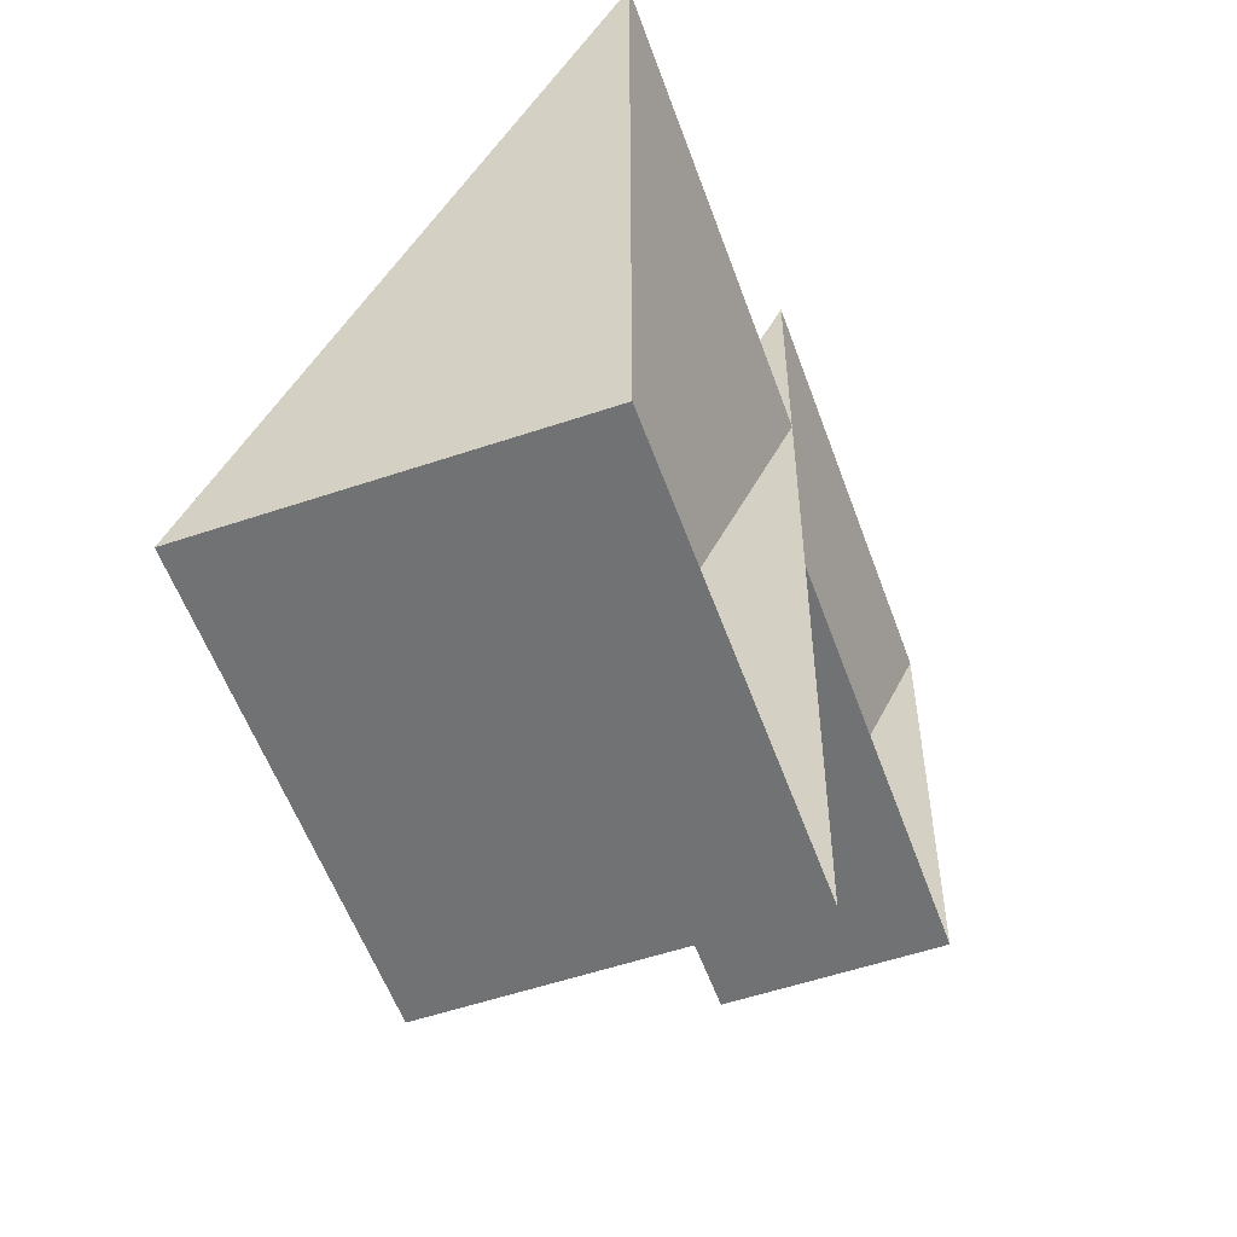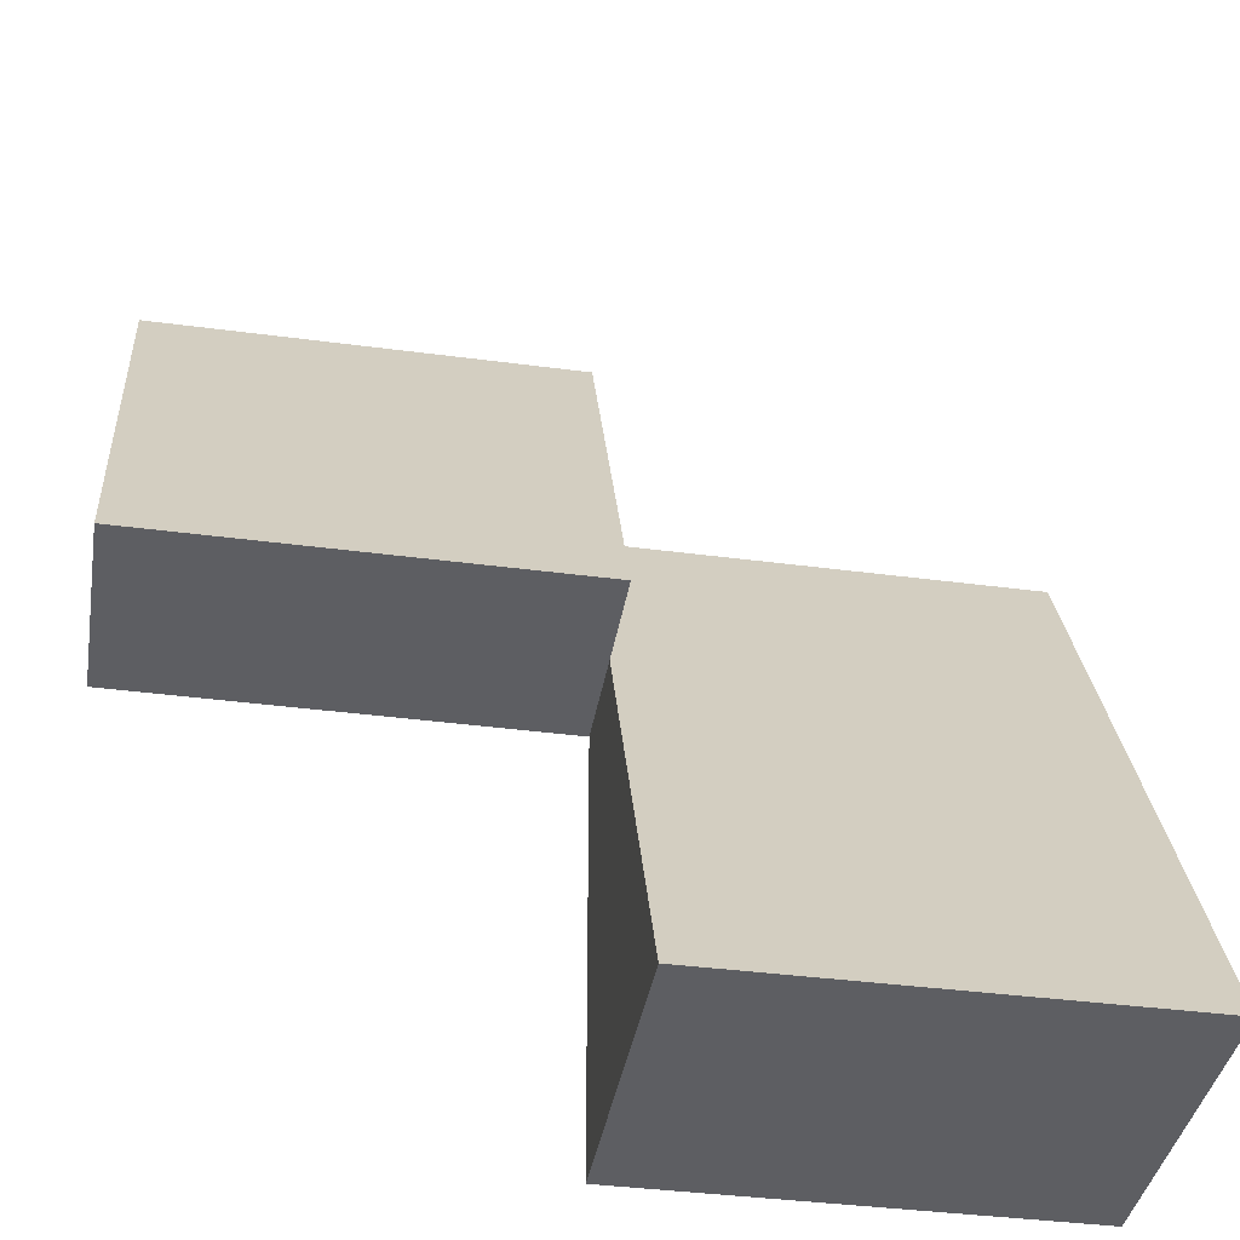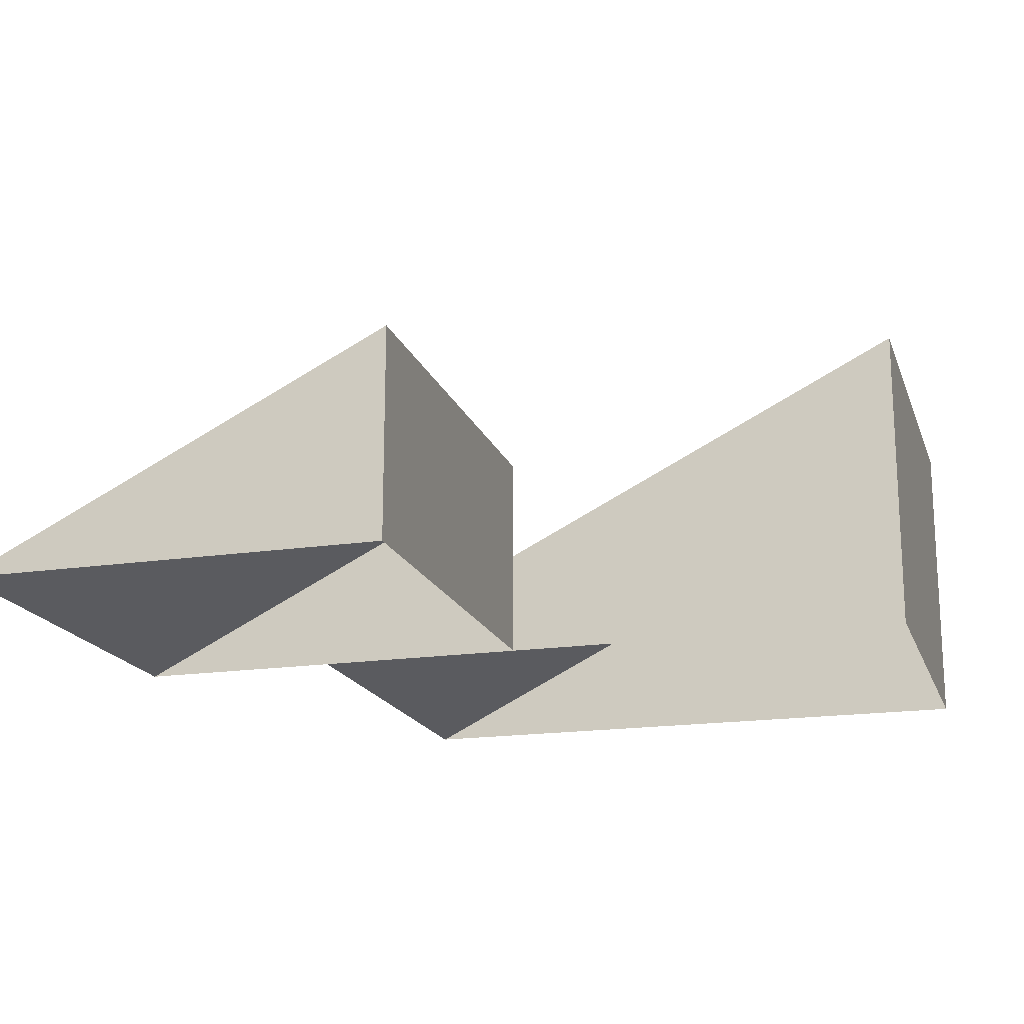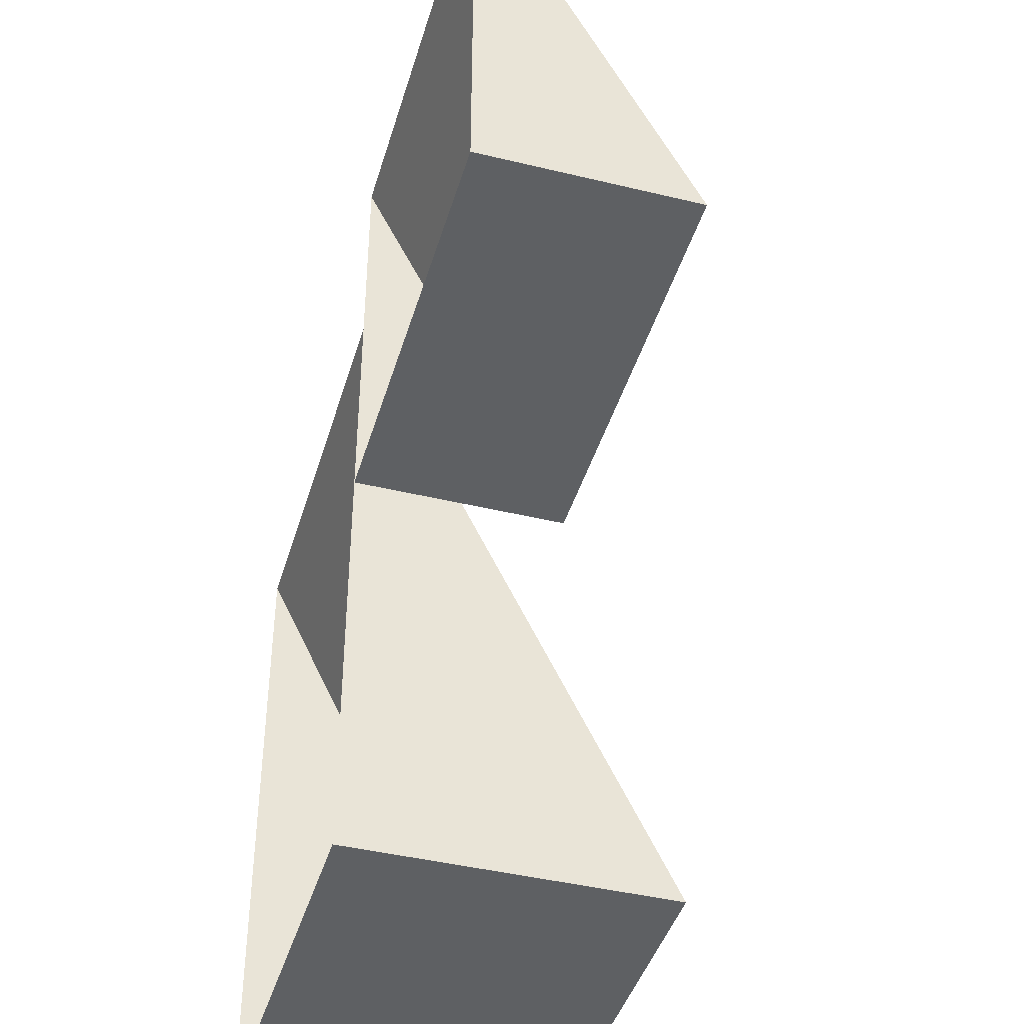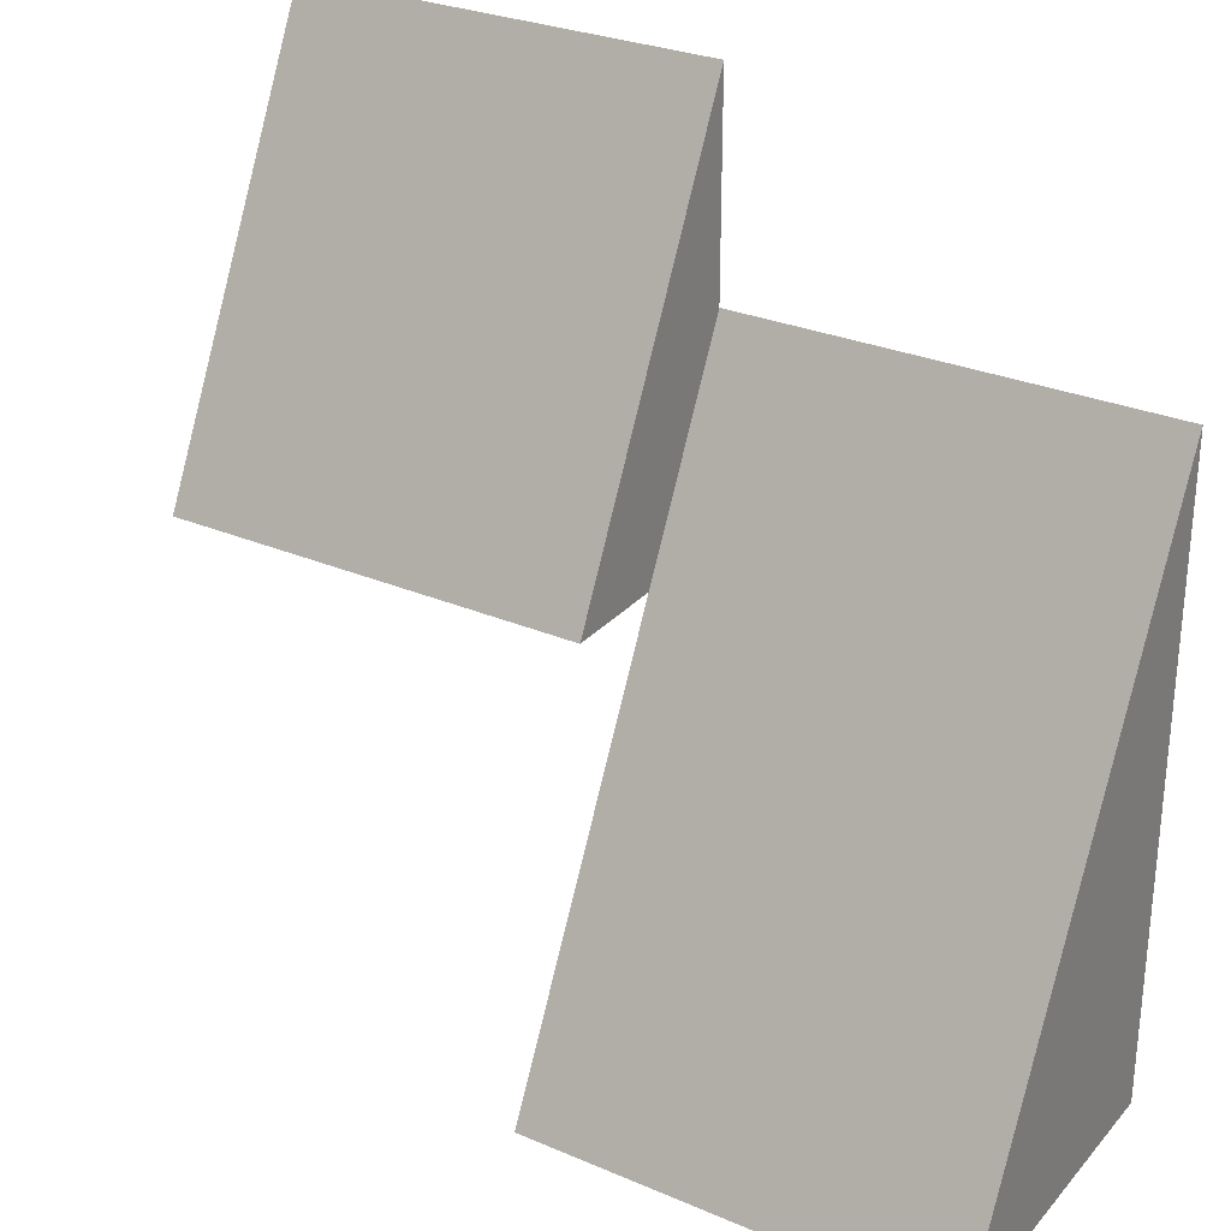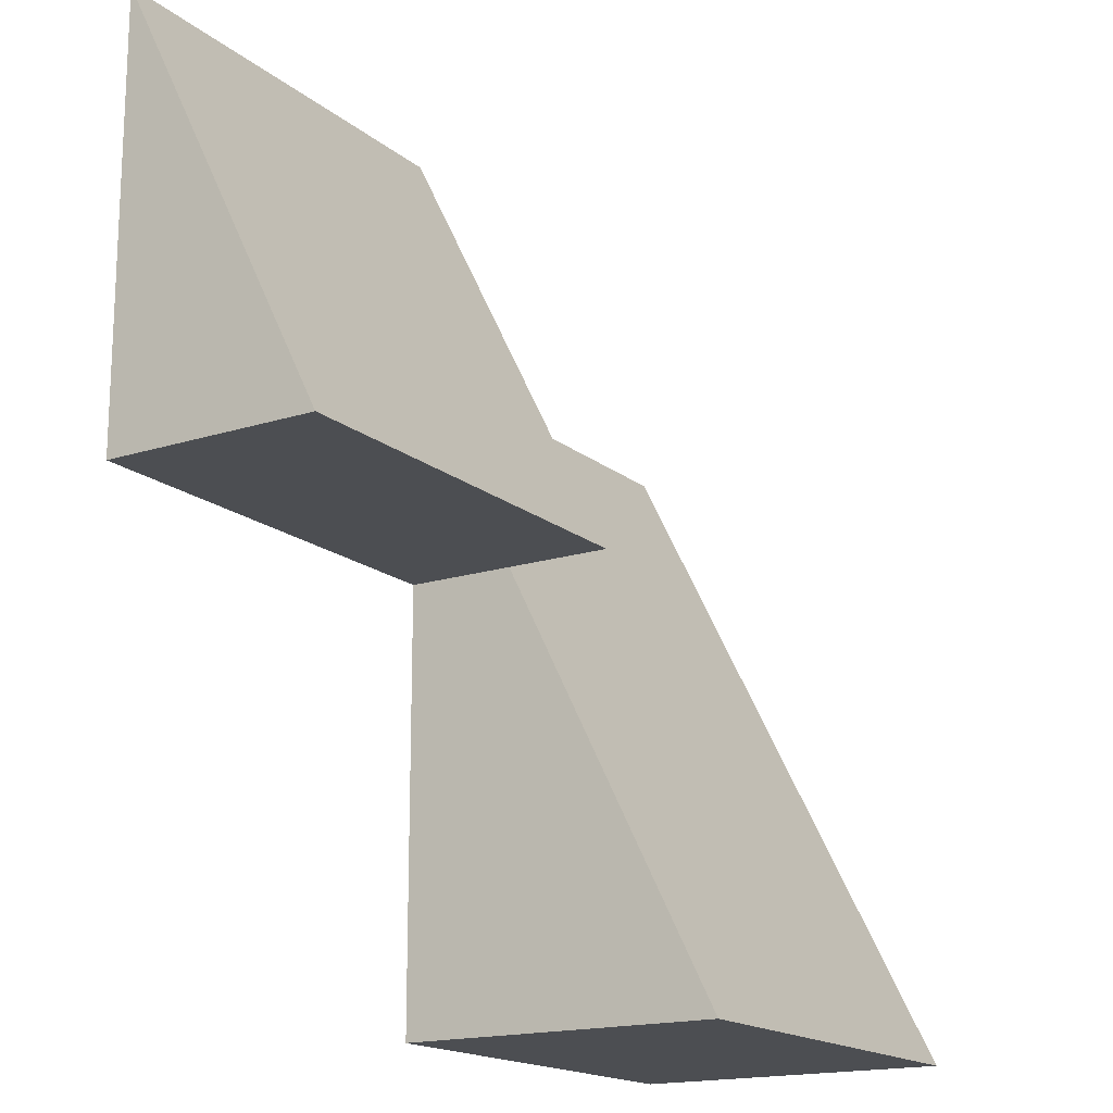
<metadata>
{"format":"obj","ext":"obj","renderer":"f3d","projection":"perspective","resolution":1024,"background":"white","views":[{"elev":-55.5,"azim":109.5,"up":"+Y"},{"elev":-38.8,"azim":-9.5,"up":"+Y"},{"elev":-17.9,"azim":-73.6,"up":"+Z"},{"elev":-42.7,"azim":-106.1,"up":"+Y"},{"elev":28.7,"azim":32.5,"up":"+Y"},{"elev":-17.0,"azim":-57.3,"up":"+Y"}]}
</metadata>
<code>
g Mine_stairs_collider_006
v -21 8 5.5
v -23 8 5.5
v -23 11.02 4
v -21 11.02 4
v -21 8 5.5
v -21 8 4
v -23 8 4
v -23 8 5.5
v -23 8 5.5
v -23 8 4
v -23 11.02 4
v -21 11.02 4
v -21 8 4
v -21 8 5.5
v -23 10 5
v -25 10 5
v -25 12.02 4
v -23 12.02 4
v -23 10 5
v -23 10 4
v -25 10 4
v -25 10 5
v -25 10 5
v -25 10 4
v -25 12.02 4
v -23 12.02 4
v -23 10 4
v -23 10 5
g Mine_stairs_collider_006_0
f 3 2 1
f 4 3 1
f 7 6 5
f 8 7 5
f 11 10 9
f 14 13 12
f 17 16 15
f 18 17 15
f 21 20 19
f 22 21 19
f 25 24 23
f 28 27 26

</code>
